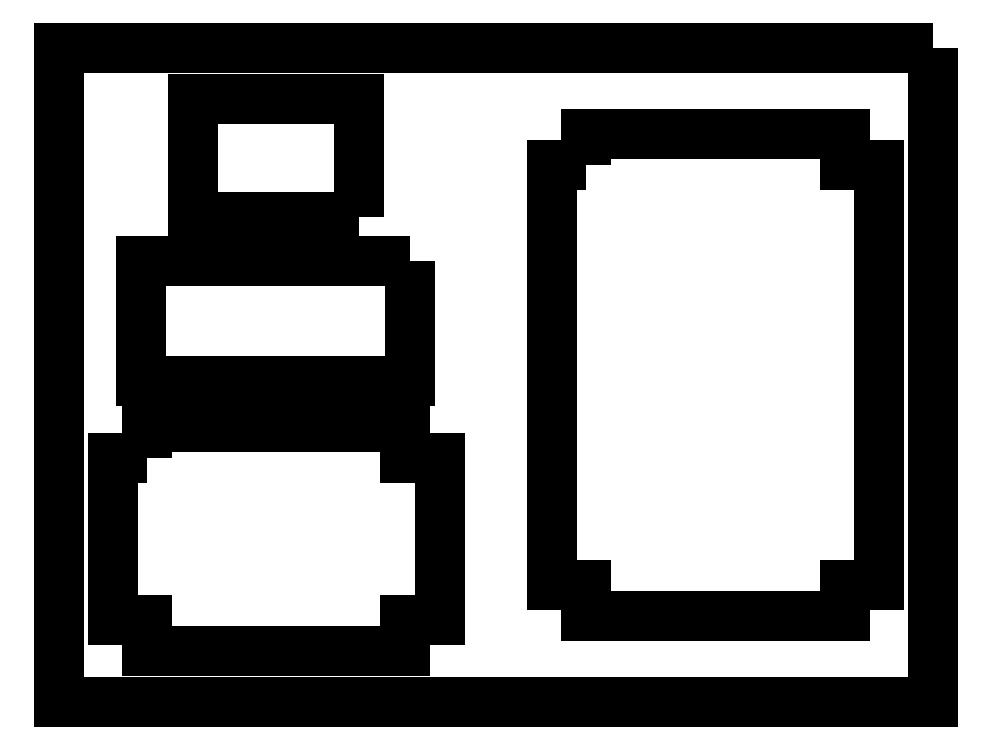
<metadata>
{"format":"dxf","ext":"dxf","renderer":"ezdxf+matplotlib","layout":"modelspace","background":"white","min_lineweight":24,"dpi":150}
</metadata>
<code>
0
SECTION
2
ENTITIES
0
LWPOLYLINE
8
0
90
12
70
1
43
0
10
7.688
20
7.8
10
7.688
20
8.25
10
11.44
20
8.25
10
11.44
20
7.8
10
11.94
20
7.8
10
11.94
20
1.7
10
11.44
20
1.7
10
11.44
20
1.25
10
7.688
20
1.25
10
7.688
20
1.7
10
7.188
20
1.7
10
7.188
20
7.8
0
LWPOLYLINE
8
0
90
12
70
1
43
0
10
1.312
20
3.55
10
1.312
20
4
10
5.062
20
4
10
5.062
20
3.55
10
5.562
20
3.55
10
5.562
20
1.2
10
5.062
20
1.2
10
5.062
20
0.75
10
1.312
20
0.75
10
1.312
20
1.2
10
0.8125
20
1.2
10
0.8125
20
3.55
0
LWPOLYLINE
8
0
90
4
70
1
43
0
10
5.124
20
6.403
10
1.219
20
6.403
10
1.219
20
4.663
10
5.124
20
4.663
0
LWPOLYLINE
8
0
90
4
70
1
43
0
10
4.39
20
7.05
10
4.39
20
8.75
10
1.98
20
8.75
10
1.98
20
7.05
0
LWPOLYLINE
8
0
90
4
70
1
43
0
10
12.72
20
9.5
10
12.72
20
0
10
0.03125
20
0
10
0.03125
20
9.5
0
ENDSEC
0
EOF

</code>
